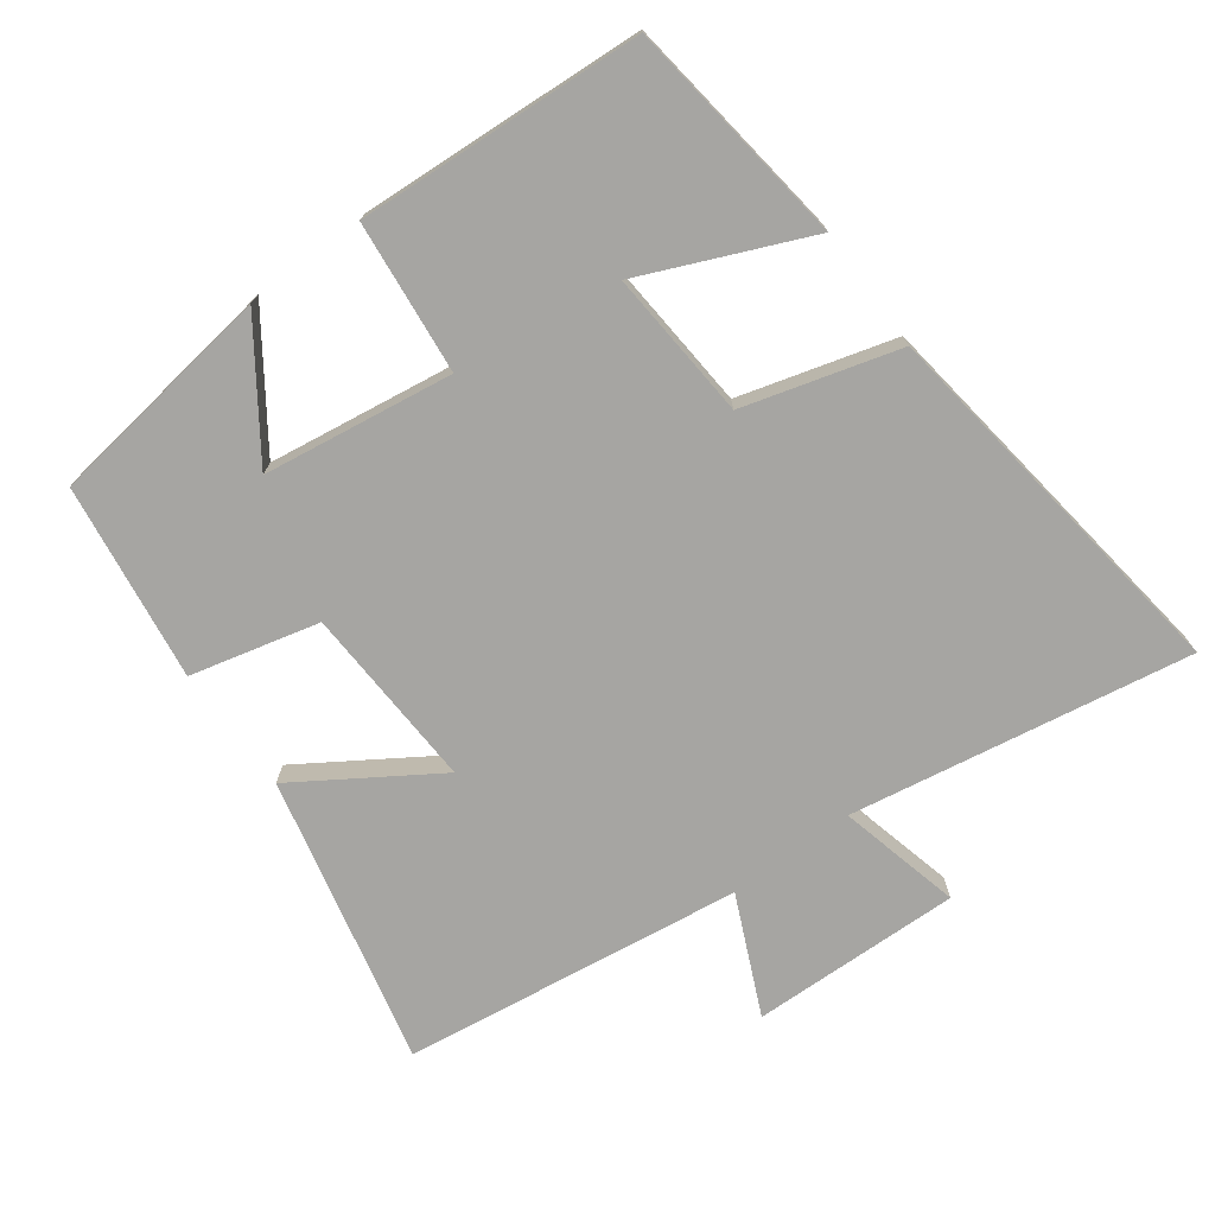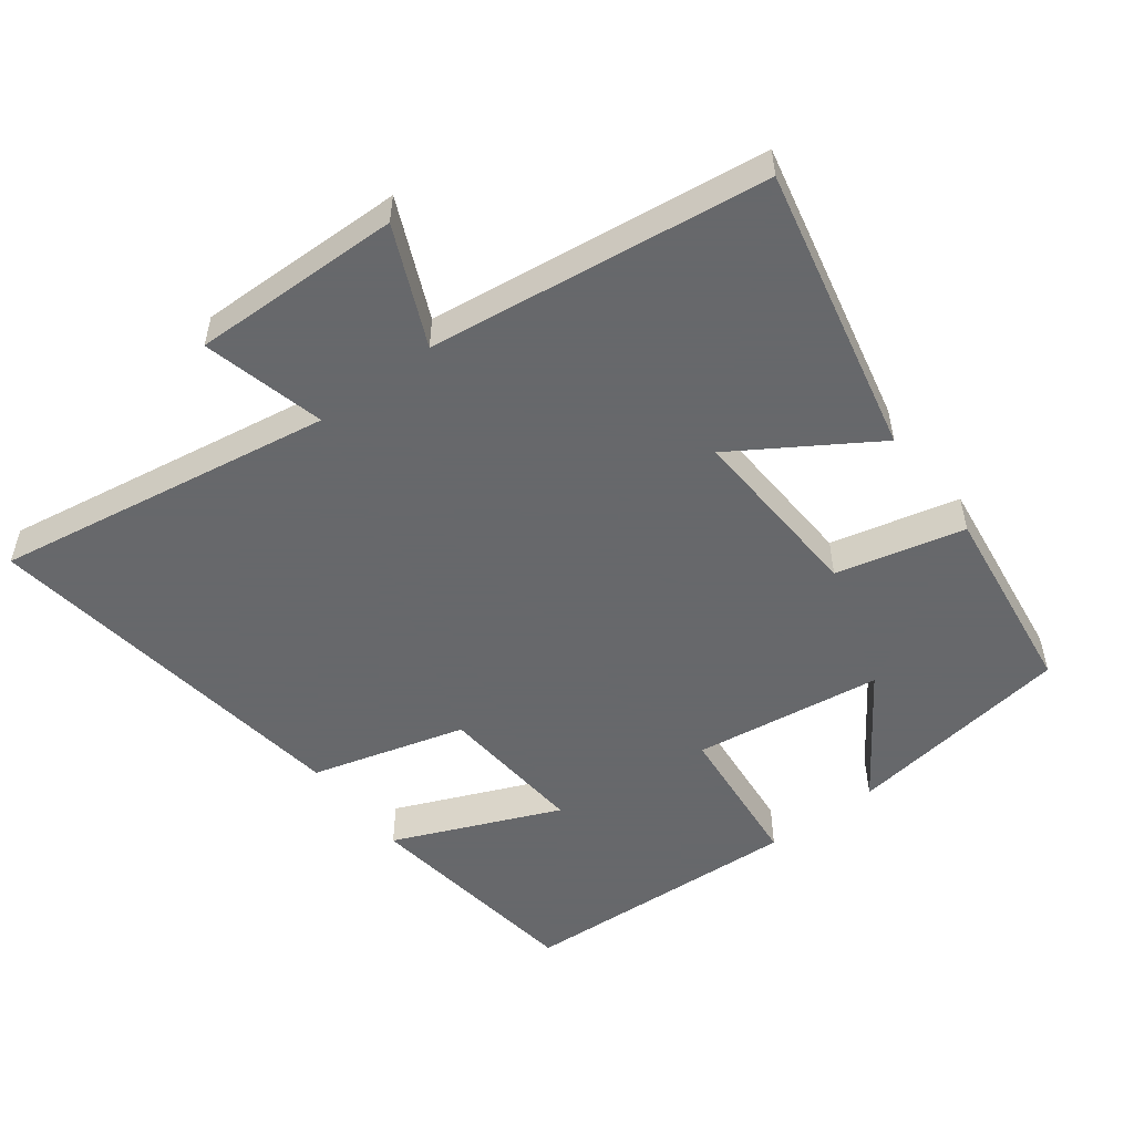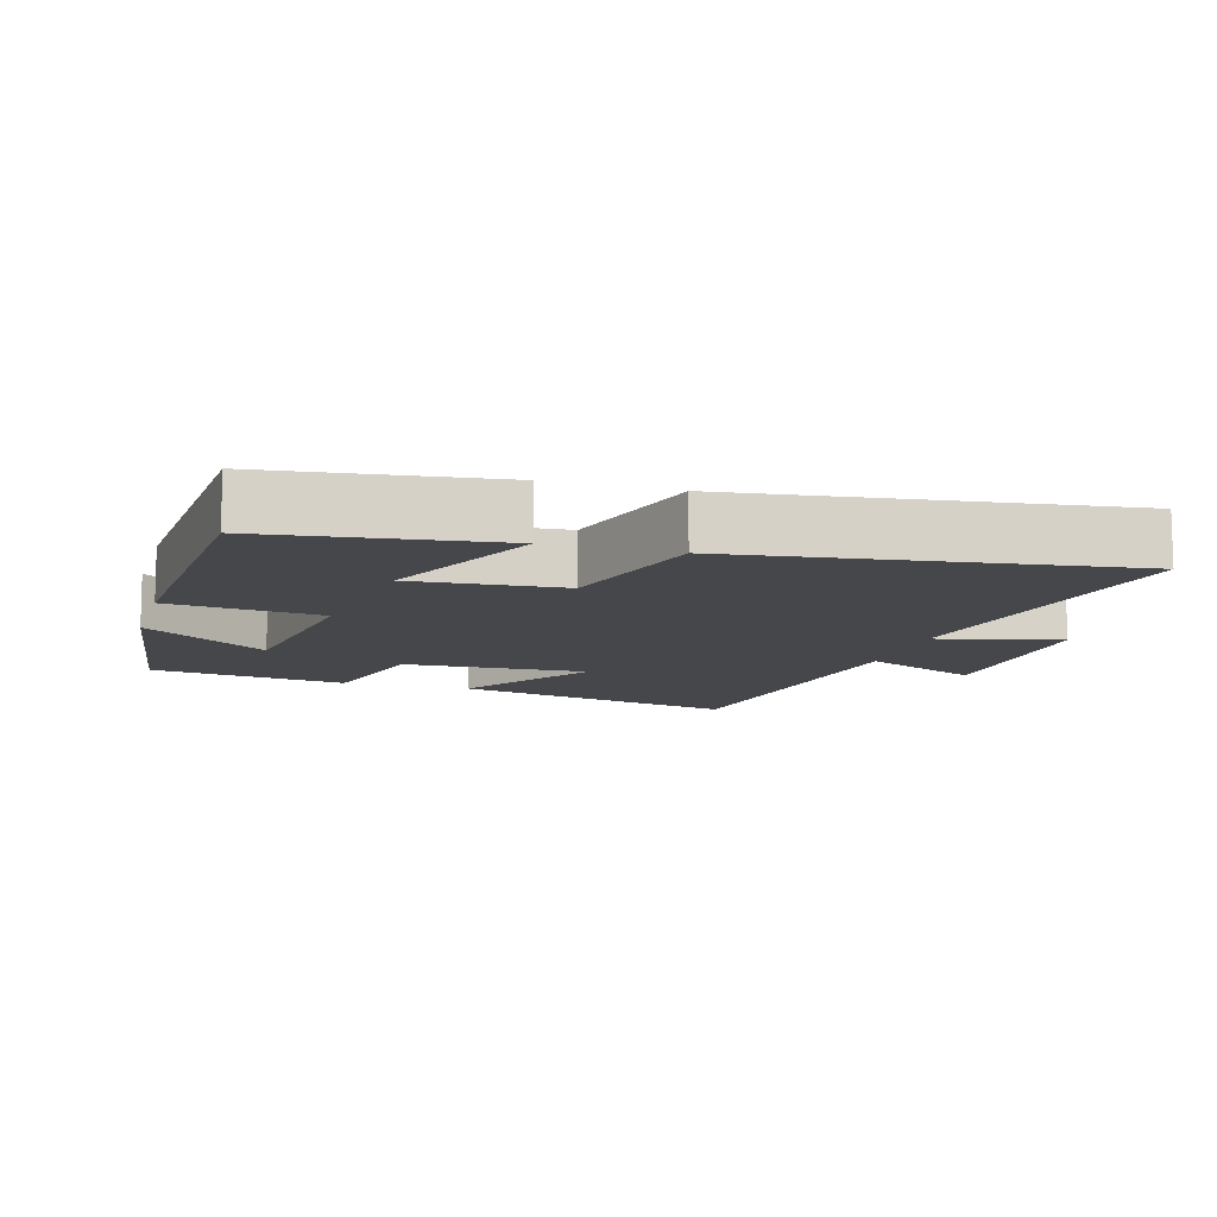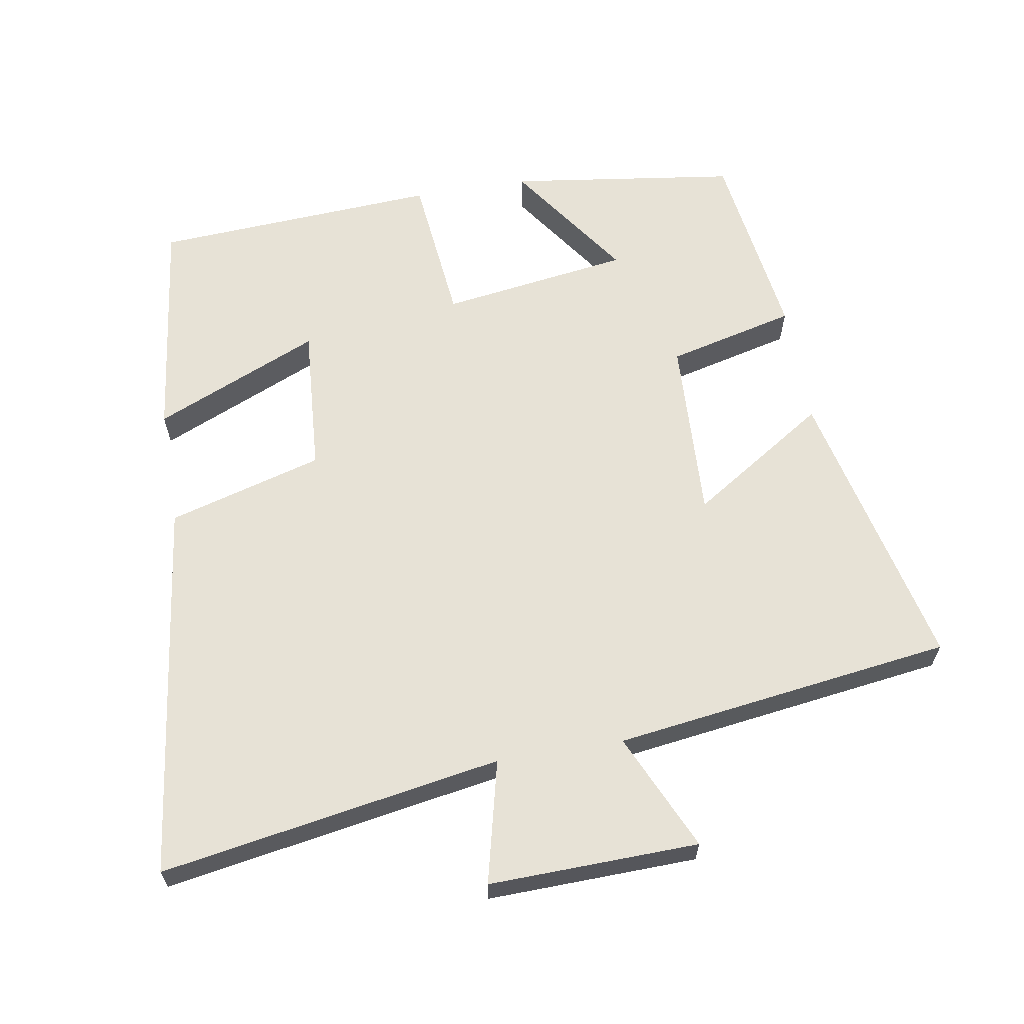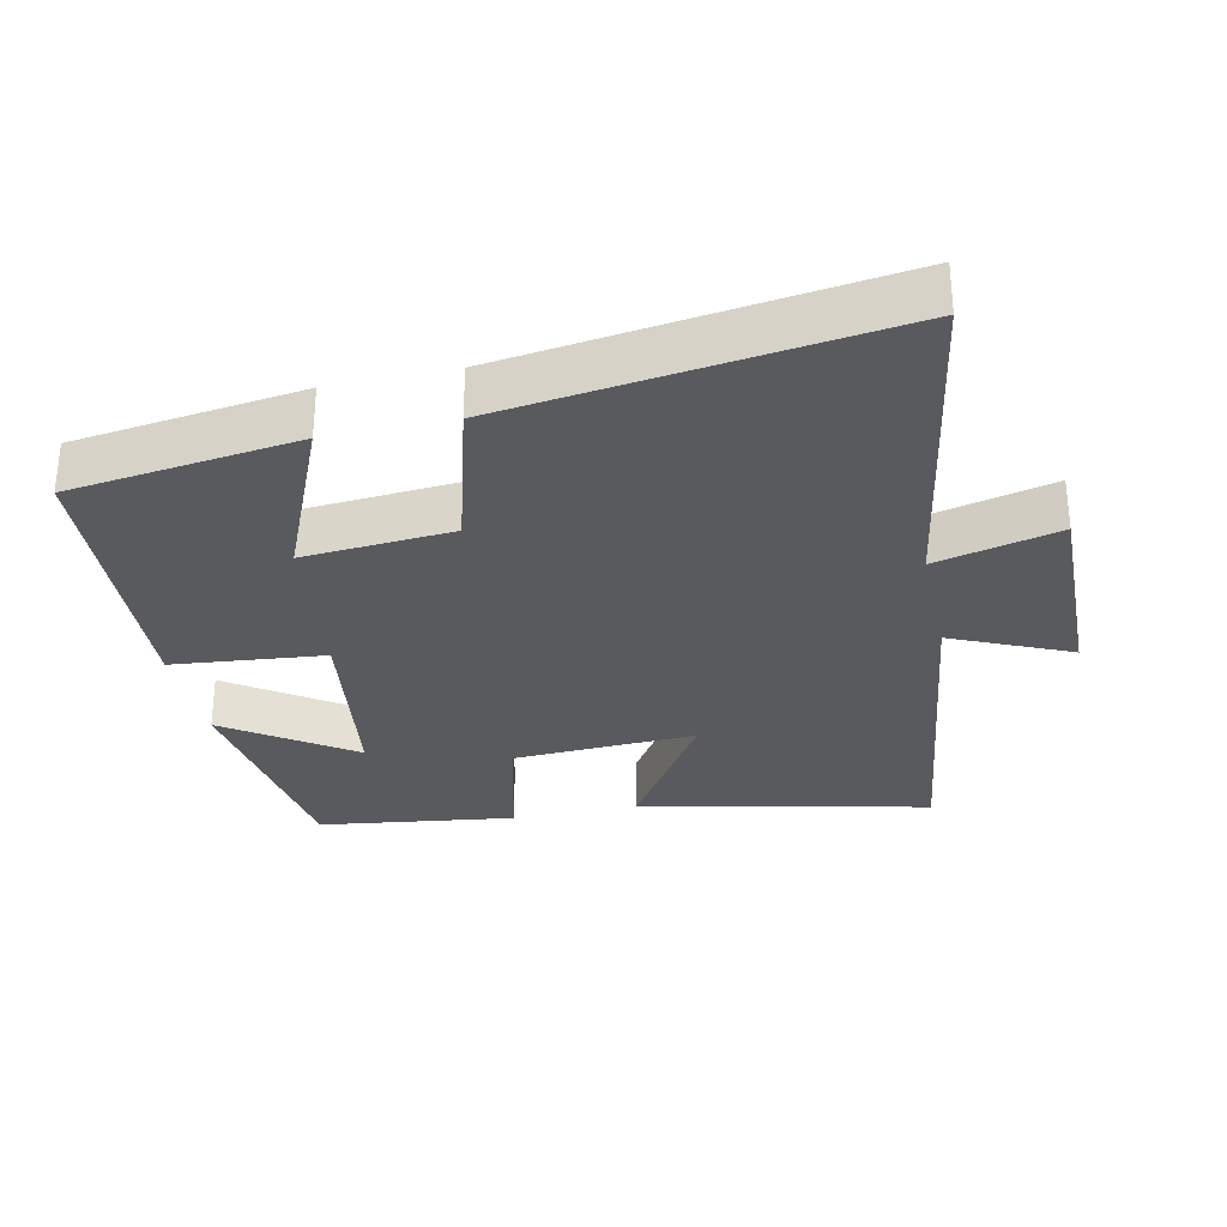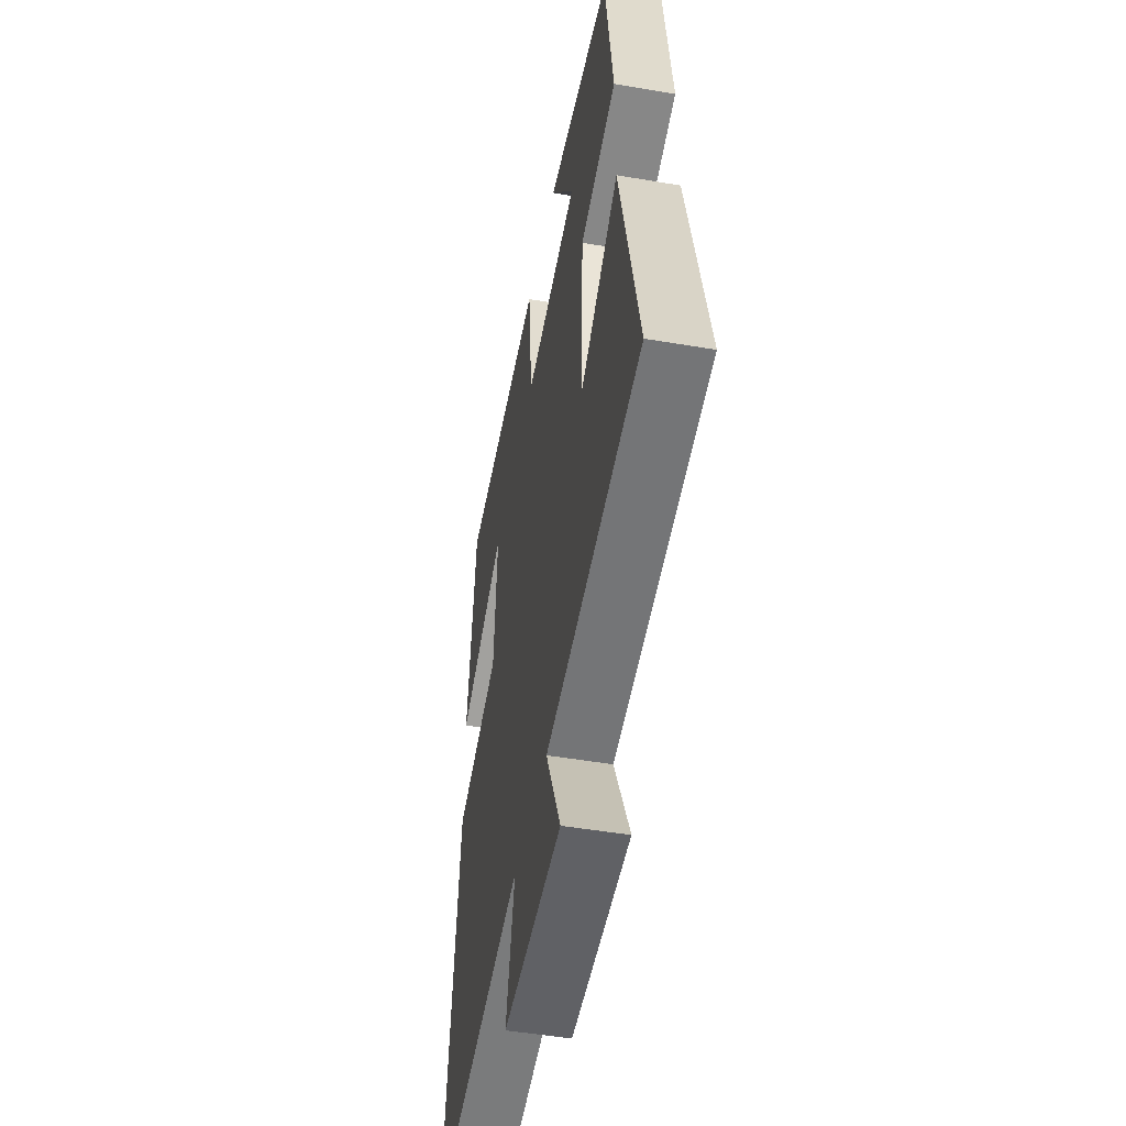
<metadata>
{"format":"obj","ext":"obj","renderer":"f3d","projection":"perspective","resolution":1024,"background":"white","views":[{"elev":-73.6,"azim":36.5,"up":"+Y"},{"elev":-52.3,"azim":-142.5,"up":"+Y"},{"elev":-10.8,"azim":73.7,"up":"+Y"},{"elev":62.9,"azim":170.4,"up":"+Y"},{"elev":-30.5,"azim":102.5,"up":"+Y"},{"elev":-48.7,"azim":-100.8,"up":"+Z"}]}
</metadata>
<code>
v 0.572 0.07 -0.584
v 0.079 0.07 -0.5
v 0.122 0.07 -0.678
v -0.182 0.07 -0.67
v -0.105 0.07 -0.5
v -0.596 0.07 -0.433
v -0.5 0.07 -0.015
v -0.302 0.07 -0.143
v -0.314 0.07 0.123
v -0.5 0.07 0.169
v -0.46 0.07 0.454
v -0.128 0.07 0.5
v -0.253 0.07 0.32
v 0.021 0.07 0.28
v 0.044 0.07 0.5
v 0.458 0.07 0.475
v 0.5 0.07 0.145
v 0.26 0.07 0.249
v 0.276 0.07 0.033
v 0.5 0.07 -0.031
v 0.572 0 -0.584
v 0.079 0 -0.5
v 0.122 0 -0.678
v -0.182 0 -0.67
v -0.105 0 -0.5
v -0.596 0 -0.433
v -0.5 0 -0.015
v -0.302 0 -0.143
v -0.314 0 0.123
v -0.5 0 0.169
v -0.46 0 0.454
v -0.128 0 0.5
v -0.253 0 0.32
v 0.021 0 0.28
v 0.044 0 0.5
v 0.458 0 0.475
v 0.5 0 0.145
v 0.26 0 0.249
v 0.276 0 0.033
v 0.5 0 -0.031
f 19 20 1 2
f 18 19 2
f 15 16 17 18
f 14 15 18 2
f 13 14 2
f 10 11 12 13
f 9 10 13
f 13 2 3
f 9 13 3
f 8 9 3
f 5 6 7 8
f 5 8 3
f 3 4 5
f 22 21 40 39
f 22 39 38
f 38 37 36 35
f 22 38 35 34
f 22 34 33
f 33 32 31 30
f 33 30 29
f 23 22 33
f 23 33 29
f 23 29 28
f 28 27 26 25
f 23 28 25
f 25 24 23
f 1 21 22 2
f 2 22 23 3
f 3 23 24 4
f 4 24 25 5
f 5 25 26 6
f 6 26 27 7
f 7 27 28 8
f 8 28 29 9
f 9 29 30 10
f 10 30 31 11
f 11 31 32 12
f 12 32 33 13
f 13 33 34 14
f 14 34 35 15
f 15 35 36 16
f 16 36 37 17
f 17 37 38 18
f 18 38 39 19
f 19 39 40 20
f 20 40 21 1

</code>
